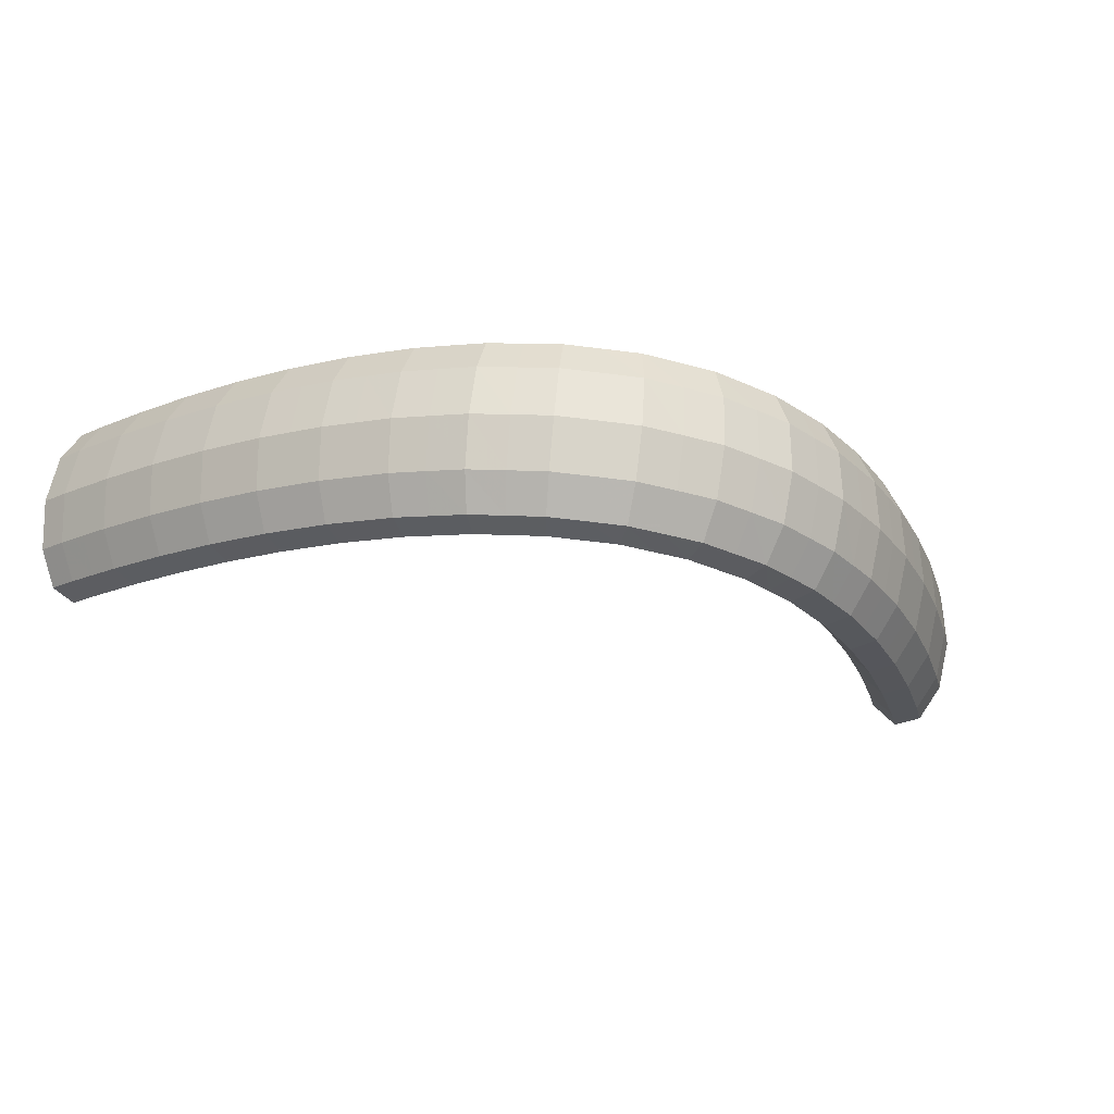
<metadata>
{"format":"obj","ext":"obj","renderer":"f3d","projection":"perspective","resolution":1024,"background":"white","views":[{"elev":-29.4,"azim":141.9,"up":"+Y"}]}
</metadata>
<code>
g tube1
v 174.1 171.8 116.5
v 174 171.6 116.5
v 173.8 171.4 116.6
v 173.5 171.4 116.6
v 173.2 171.5 116.7
v 173.1 171.7 116.6
v 173.1 172 116.6
v 173.3 172.2 116.5
v 173.5 172.3 116.5
v 173.8 172.3 116.4
v 174 172.1 116.4
v 174.1 171.8 116.5
v 175.8 171.5 114.4
v 175.4 168.8 114.9
v 174.3 167.1 115.3
v 172.9 166.7 115.6
v 171.7 167.9 115.6
v 170.9 170.3 115.4
v 170.9 173 114.9
v 171.7 175.4 114.5
v 173 176.5 114.1
v 174.4 176 113.9
v 175.4 174.2 114.1
v 175.8 171.5 114.4
v 175.5 171.2 112.6
v 175.1 168.6 113.1
v 174 166.8 113.6
v 172.6 166.4 113.9
v 171.4 167.6 113.9
v 170.7 170 113.7
v 170.7 172.8 113.2
v 171.4 175.1 112.7
v 172.7 176.2 112.3
v 174.1 175.8 112.2
v 175.1 173.9 112.3
v 175.5 171.2 112.6
v 175.2 170.9 110.8
v 174.7 168.3 111.3
v 173.7 166.5 111.8
v 172.3 166.2 112.1
v 171.1 167.4 112.2
v 170.3 169.7 111.9
v 170.4 172.5 111.5
v 171.1 174.8 111
v 172.4 175.9 110.6
v 173.8 175.5 110.4
v 174.8 173.6 110.5
v 175.2 170.9 110.8
v 174.8 170.7 109.1
v 174.4 168 109.6
v 173.3 166.2 110
v 172 165.9 110.4
v 170.7 167.1 110.5
v 170 169.5 110.2
v 170 172.3 109.8
v 170.8 174.6 109.3
v 172.1 175.7 108.9
v 173.4 175.2 108.6
v 174.5 173.4 108.7
v 174.8 170.7 109.1
v 174.4 170.4 107.3
v 174 167.7 107.8
v 173 166 108.3
v 171.6 165.6 108.7
v 170.3 166.8 108.8
v 169.6 169.2 108.6
v 169.6 172 108.1
v 170.4 174.3 107.6
v 171.7 175.4 107.1
v 173 175 106.9
v 174 173.1 107
v 174.4 170.4 107.3
v 174 170.1 105.5
v 173.6 167.5 106
v 172.6 165.7 106.5
v 171.2 165.4 106.9
v 170 166.6 107.1
v 169.2 169 106.9
v 169.3 171.7 106.4
v 170 174 105.9
v 171.3 175.1 105.4
v 172.6 174.7 105.1
v 173.6 172.8 105.2
v 174 170.1 105.5
v 173.5 169.9 103.7
v 173.1 167.2 104.2
v 172.1 165.4 104.8
v 170.7 165.1 105.2
v 169.5 166.3 105.4
v 168.8 168.7 105.2
v 168.8 171.5 104.8
v 169.6 173.8 104.2
v 170.8 174.9 103.7
v 172.1 174.4 103.4
v 173.2 172.5 103.4
v 173.5 169.9 103.7
v 173 169.6 102
v 172.6 166.9 102.5
v 171.6 165.2 103.1
v 170.3 164.8 103.5
v 169 166.1 103.7
v 168.3 168.4 103.6
v 168.4 171.2 103.1
v 169.1 173.5 102.6
v 170.3 174.6 102
v 171.7 174.1 101.7
v 172.7 172.3 101.6
v 173 169.6 102
v 172.4 169.3 100.2
v 172 166.7 100.7
v 171 164.9 101.4
v 169.7 164.6 101.9
v 168.5 165.8 102.1
v 167.8 168.2 101.9
v 167.8 171 101.5
v 168.5 173.3 100.9
v 169.8 174.4 100.3
v 171.1 173.9 99.96
v 172.1 172 99.91
v 172.4 169.3 100.2
v 171.8 169 98.44
v 171.4 166.4 98.99
v 170.4 164.6 99.64
v 169.1 164.3 100.2
v 167.9 165.6 100.4
v 167.2 167.9 100.3
v 167.3 170.7 99.91
v 168 173 99.28
v 169.2 174.1 98.66
v 170.5 173.6 98.24
v 171.5 171.7 98.16
v 171.8 169 98.44
v 171.1 168.8 96.72
v 170.7 166.1 97.28
v 169.7 164.4 97.97
v 168.4 164.1 98.56
v 167.3 165.3 98.86
v 166.6 167.7 98.78
v 166.6 170.5 98.35
v 167.3 172.8 97.7
v 168.5 173.9 97.03
v 169.8 173.4 96.57
v 170.8 171.5 96.45
v 171.1 168.8 96.72
v 170.4 168.5 94.97
v 170 165.9 95.56
v 169 164.1 96.29
v 167.8 163.8 96.93
v 166.6 165.1 97.29
v 165.9 167.5 97.24
v 166 170.3 96.81
v 166.7 172.5 96.13
v 167.8 173.6 95.41
v 169.1 173.1 94.89
v 170.1 171.2 94.72
v 170.4 168.5 94.97
v 169.5 168.3 93.3
v 169.1 165.6 93.9
v 168.2 163.9 94.67
v 166.9 163.6 95.38
v 165.8 164.9 95.79
v 165.2 167.3 95.77
v 165.2 170 95.34
v 165.9 172.3 94.62
v 167 173.4 93.85
v 168.2 172.9 93.27
v 169.2 171 93.07
v 169.5 168.3 93.3
v 168.6 168 91.6
v 168.2 165.4 92.22
v 167.3 163.6 93.05
v 166.1 163.4 93.83
v 165 164.6 94.3
v 164.4 167 94.33
v 164.4 169.8 93.9
v 165.1 172.1 93.14
v 166.2 173.1 92.3
v 167.4 172.6 91.65
v 168.3 170.7 91.39
v 168.6 168 91.6
v 167.5 167.8 90.02
v 167.1 165.1 90.66
v 166.2 163.4 91.54
v 165.1 163.1 92.39
v 164.1 164.4 92.93
v 163.4 166.8 93
v 163.5 169.6 92.56
v 164.1 171.9 91.77
v 165.2 172.9 90.87
v 166.3 172.4 90.14
v 167.2 170.5 89.82
v 167.5 167.8 90.02
v 166.3 167.5 88.4
v 166 164.9 89.06
v 165.2 163.2 90.02
v 164.1 162.9 90.96
v 163.1 164.2 91.59
v 162.5 166.6 91.7
v 162.6 169.4 91.27
v 163.2 171.7 90.42
v 164.2 172.7 89.44
v 165.2 172.2 88.62
v 166 170.2 88.23
v 166.3 167.5 88.4
v 164.9 167.3 86.98
v 164.6 164.7 87.67
v 163.8 163 88.69
v 162.8 162.7 89.71
v 161.9 164 90.42
v 161.4 166.5 90.58
v 161.4 169.3 90.15
v 162 171.5 89.26
v 162.9 172.5 88.19
v 163.9 172 87.29
v 164.7 170 86.84
v 164.9 167.3 86.98
v 163.5 167.1 85.53
v 163.2 164.5 86.25
v 162.5 162.8 87.35
v 161.6 162.6 88.48
v 160.8 163.9 89.27
v 160.4 166.3 89.49
v 160.4 169.1 89.06
v 160.9 171.3 88.11
v 161.7 172.3 86.95
v 162.6 171.8 85.95
v 163.2 169.8 85.42
v 163.5 167.1 85.53
v 161.7 166.9 84.41
v 161.5 164.3 85.15
v 160.9 162.6 86.32
v 160.2 162.4 87.53
v 159.5 163.8 88.41
v 159.1 166.2 88.68
v 159.1 169 88.25
v 159.5 171.2 87.25
v 160.2 172.2 86.01
v 161 171.6 84.92
v 161.6 169.7 84.32
v 161.7 166.9 84.41
v 160 166.8 83.29
v 159.8 164.2 84.05
v 159.3 162.5 85.29
v 158.7 162.3 86.59
v 158.1 163.6 87.55
v 157.8 166.1 87.86
v 157.9 168.9 87.43
v 158.2 171.1 86.39
v 158.8 172.1 85.07
v 159.4 171.5 83.89
v 159.8 169.5 83.22
v 160 166.8 83.29
v 158 166.7 82.61
v 157.8 164.1 83.4
v 157.5 162.4 84.68
v 157 162.2 86.05
v 156.6 163.6 87.07
v 156.4 166 87.42
v 156.4 168.8 86.98
v 156.7 171 85.9
v 157.1 172 84.52
v 157.5 171.4 83.28
v 157.9 169.4 82.56
v 158 166.7 82.61
v 156 166.6 81.97
v 155.9 164 82.77
v 155.6 162.3 84.08
v 155.4 162.2 85.5
v 155.1 163.5 86.56
v 155 166 86.93
v 155 168.7 86.5
v 155.2 171 85.4
v 155.5 171.9 83.98
v 155.7 171.3 82.69
v 155.9 169.3 81.94
v 156 166.6 81.97
v 153.9 166.6 81.8
v 153.8 164 82.61
v 153.7 162.3 83.94
v 153.6 162.1 85.38
v 153.6 163.5 86.46
v 153.5 166 86.85
v 153.5 168.7 86.42
v 153.6 171 85.3
v 153.7 171.9 83.86
v 153.8 171.3 82.54
v 153.9 169.3 81.78
v 153.9 166.6 81.8
v 151.8 166.6 81.67
v 151.8 164 82.48
v 151.8 162.3 83.82
v 151.9 162.1 85.26
v 151.9 163.5 86.34
v 152 166 86.73
v 152 168.7 86.3
v 152 171 85.18
v 152 171.9 83.73
v 151.9 171.3 82.42
v 151.9 169.3 81.65
v 151.8 166.6 81.67
v 149.8 166.7 81.94
v 149.8 164 82.75
v 150 162.4 84.07
v 150.1 162.2 85.5
v 150.3 163.5 86.57
v 150.5 166 86.95
v 150.5 168.8 86.52
v 150.4 171 85.41
v 150.2 172 83.98
v 150 171.4 82.67
v 149.9 169.4 81.91
v 149.8 166.7 81.94
v 147.8 166.7 82.22
v 147.9 164.1 83.02
v 148.1 162.4 84.33
v 148.4 162.2 85.74
v 148.7 163.6 86.79
v 148.9 166 87.16
v 148.9 168.8 86.73
v 148.7 171.1 85.63
v 148.5 172 84.22
v 148.2 171.4 82.93
v 147.9 169.4 82.19
v 147.8 166.7 82.22
v 145.9 166.8 82.79
v 146 164.2 83.58
v 146.3 162.5 84.87
v 146.7 162.3 86.25
v 147.1 163.7 87.28
v 147.3 166.1 87.64
v 147.4 168.9 87.2
v 147.2 171.1 86.12
v 146.8 172.1 84.73
v 146.4 171.5 83.47
v 146.1 169.5 82.75
v 145.9 166.8 82.79
v 144.1 166.9 83.36
v 144.2 164.3 84.14
v 144.5 162.6 85.41
v 145 162.4 86.76
v 145.5 163.8 87.77
v 145.8 166.2 88.11
v 145.8 169 87.68
v 145.5 171.2 86.61
v 145.1 172.2 85.24
v 144.6 171.6 84.01
v 144.2 169.6 83.31
v 144.1 166.9 83.36
v 142.3 167.1 84.13
v 142.4 164.4 84.9
v 142.8 162.8 86.15
v 143.4 162.6 87.47
v 143.9 163.9 88.45
v 144.2 166.3 88.77
v 144.3 169.1 88.34
v 144 171.4 87.29
v 143.5 172.3 85.95
v 142.9 171.7 84.75
v 142.5 169.8 84.07
v 142.3 167.1 84.13
v 140.5 167.2 84.88
v 140.7 164.6 85.65
v 141.2 162.9 86.88
v 141.8 162.7 88.18
v 142.3 164 89.13
v 142.7 166.5 89.44
v 142.7 169.2 89.01
v 142.4 171.5 87.97
v 141.8 172.5 86.65
v 141.2 171.9 85.48
v 140.7 169.9 84.82
v 140.5 167.2 84.88
v 138.9 167.3 85.79
v 139 164.7 86.55
v 139.5 163 87.75
v 140.2 162.8 89.02
v 140.8 164.1 89.95
v 141.2 166.6 90.25
v 141.2 169.4 89.81
v 140.9 171.6 88.79
v 140.3 172.6 87.5
v 139.6 172 86.35
v 139.1 170.1 85.72
v 138.9 167.3 85.79
v 137.2 167.5 86.68
v 137.4 164.9 87.44
v 137.9 163.2 88.63
v 138.6 163 89.87
v 139.3 164.3 90.78
v 139.7 166.7 91.06
v 139.7 169.5 90.63
v 139.4 171.8 89.62
v 138.7 172.7 88.35
v 138 172.2 87.23
v 137.4 170.2 86.61
v 137.2 167.5 86.68
v 135.6 167.7 87.69
v 135.8 165 88.43
v 136.4 163.3 89.6
v 137.1 163.1 90.82
v 137.9 164.4 91.71
v 138.3 166.9 91.98
v 138.3 169.7 91.54
v 137.9 171.9 90.55
v 137.2 172.9 89.3
v 136.5 172.3 88.2
v 135.9 170.4 87.6
v 135.6 167.7 87.69
v 134.1 167.8 88.68
v 134.3 165.2 89.42
v 134.9 163.5 90.57
v 135.6 163.3 91.77
v 136.4 164.6 92.64
v 136.8 167 92.9
v 136.8 169.8 92.47
v 136.4 172.1 91.48
v 135.7 173.1 90.25
v 134.9 172.5 89.17
v 134.3 170.5 88.59
v 134.1 167.8 88.68
v 132.6 168 89.75
v 132.8 165.4 90.49
v 133.4 163.7 91.63
v 134.2 163.5 92.81
v 135 164.8 93.65
v 135.4 167.2 93.9
v 135.4 170 93.47
v 135 172.2 92.49
v 134.3 173.2 91.28
v 133.5 172.7 90.23
v 132.8 170.7 89.66
v 132.6 168 89.75
v 131.1 168.2 90.82
v 131.3 165.6 91.55
v 131.9 163.9 92.67
v 132.7 163.6 93.84
v 133.5 164.9 94.67
v 134 167.4 94.9
v 134 170.2 94.47
v 133.6 172.4 93.51
v 132.8 173.4 92.31
v 132 172.9 91.27
v 131.3 170.9 90.72
v 131.1 168.2 90.82
v 129.6 168.4 91.95
v 129.8 165.7 92.68
v 130.5 164 93.79
v 131.3 163.8 94.93
v 132.1 165.1 95.74
v 132.6 167.5 95.97
v 132.7 170.3 95.54
v 132.2 172.6 94.58
v 131.4 173.6 93.41
v 130.6 173 92.39
v 129.9 171.1 91.84
v 129.6 168.4 91.95
v 129.4 168.8 94.6
v 129.5 168.5 94.7
v 129.6 168.4 94.9
v 129.8 168.4 95.12
v 130 168.5 95.3
v 130.1 168.8 95.38
v 130.1 169 95.34
v 130 169.3 95.19
v 129.8 169.3 94.97
v 129.6 169.3 94.76
v 129.5 169.1 94.62
v 129.4 168.8 94.6
f 1 2 14
f 14 13 1
f 2 3 15
f 15 14 2
f 3 4 16
f 16 15 3
f 4 5 17
f 17 16 4
f 5 6 18
f 18 17 5
f 6 7 19
f 19 18 6
f 7 8 20
f 20 19 7
f 8 9 21
f 21 20 8
f 9 10 22
f 22 21 9
f 10 11 23
f 23 22 10
f 11 12 24
f 24 23 11
f 13 14 26
f 26 25 13
f 14 15 27
f 27 26 14
f 15 16 28
f 28 27 15
f 16 17 29
f 29 28 16
f 17 18 30
f 30 29 17
f 18 19 31
f 31 30 18
f 19 20 32
f 32 31 19
f 20 21 33
f 33 32 20
f 21 22 34
f 34 33 21
f 22 23 35
f 35 34 22
f 23 24 36
f 36 35 23
f 25 26 38
f 38 37 25
f 26 27 39
f 39 38 26
f 27 28 40
f 40 39 27
f 28 29 41
f 41 40 28
f 29 30 42
f 42 41 29
f 30 31 43
f 43 42 30
f 31 32 44
f 44 43 31
f 32 33 45
f 45 44 32
f 33 34 46
f 46 45 33
f 34 35 47
f 47 46 34
f 35 36 48
f 48 47 35
f 37 38 50
f 50 49 37
f 38 39 51
f 51 50 38
f 39 40 52
f 52 51 39
f 40 41 53
f 53 52 40
f 41 42 54
f 54 53 41
f 42 43 55
f 55 54 42
f 43 44 56
f 56 55 43
f 44 45 57
f 57 56 44
f 45 46 58
f 58 57 45
f 46 47 59
f 59 58 46
f 47 48 60
f 60 59 47
f 49 50 62
f 62 61 49
f 50 51 63
f 63 62 50
f 51 52 64
f 64 63 51
f 52 53 65
f 65 64 52
f 53 54 66
f 66 65 53
f 54 55 67
f 67 66 54
f 55 56 68
f 68 67 55
f 56 57 69
f 69 68 56
f 57 58 70
f 70 69 57
f 58 59 71
f 71 70 58
f 59 60 72
f 72 71 59
f 61 62 74
f 74 73 61
f 62 63 75
f 75 74 62
f 63 64 76
f 76 75 63
f 64 65 77
f 77 76 64
f 65 66 78
f 78 77 65
f 66 67 79
f 79 78 66
f 67 68 80
f 80 79 67
f 68 69 81
f 81 80 68
f 69 70 82
f 82 81 69
f 70 71 83
f 83 82 70
f 71 72 84
f 84 83 71
f 73 74 86
f 86 85 73
f 74 75 87
f 87 86 74
f 75 76 88
f 88 87 75
f 76 77 89
f 89 88 76
f 77 78 90
f 90 89 77
f 78 79 91
f 91 90 78
f 79 80 92
f 92 91 79
f 80 81 93
f 93 92 80
f 81 82 94
f 94 93 81
f 82 83 95
f 95 94 82
f 83 84 96
f 96 95 83
f 85 86 98
f 98 97 85
f 86 87 99
f 99 98 86
f 87 88 100
f 100 99 87
f 88 89 101
f 101 100 88
f 89 90 102
f 102 101 89
f 90 91 103
f 103 102 90
f 91 92 104
f 104 103 91
f 92 93 105
f 105 104 92
f 93 94 106
f 106 105 93
f 94 95 107
f 107 106 94
f 95 96 108
f 108 107 95
f 97 98 110
f 110 109 97
f 98 99 111
f 111 110 98
f 99 100 112
f 112 111 99
f 100 101 113
f 113 112 100
f 101 102 114
f 114 113 101
f 102 103 115
f 115 114 102
f 103 104 116
f 116 115 103
f 104 105 117
f 117 116 104
f 105 106 118
f 118 117 105
f 106 107 119
f 119 118 106
f 107 108 120
f 120 119 107
f 109 110 122
f 122 121 109
f 110 111 123
f 123 122 110
f 111 112 124
f 124 123 111
f 112 113 125
f 125 124 112
f 113 114 126
f 126 125 113
f 114 115 127
f 127 126 114
f 115 116 128
f 128 127 115
f 116 117 129
f 129 128 116
f 117 118 130
f 130 129 117
f 118 119 131
f 131 130 118
f 119 120 132
f 132 131 119
f 121 122 134
f 134 133 121
f 122 123 135
f 135 134 122
f 123 124 136
f 136 135 123
f 124 125 137
f 137 136 124
f 125 126 138
f 138 137 125
f 126 127 139
f 139 138 126
f 127 128 140
f 140 139 127
f 128 129 141
f 141 140 128
f 129 130 142
f 142 141 129
f 130 131 143
f 143 142 130
f 131 132 144
f 144 143 131
f 133 134 146
f 146 145 133
f 134 135 147
f 147 146 134
f 135 136 148
f 148 147 135
f 136 137 149
f 149 148 136
f 137 138 150
f 150 149 137
f 138 139 151
f 151 150 138
f 139 140 152
f 152 151 139
f 140 141 153
f 153 152 140
f 141 142 154
f 154 153 141
f 142 143 155
f 155 154 142
f 143 144 156
f 156 155 143
f 145 146 158
f 158 157 145
f 146 147 159
f 159 158 146
f 147 148 160
f 160 159 147
f 148 149 161
f 161 160 148
f 149 150 162
f 162 161 149
f 150 151 163
f 163 162 150
f 151 152 164
f 164 163 151
f 152 153 165
f 165 164 152
f 153 154 166
f 166 165 153
f 154 155 167
f 167 166 154
f 155 156 168
f 168 167 155
f 157 158 170
f 170 169 157
f 158 159 171
f 171 170 158
f 159 160 172
f 172 171 159
f 160 161 173
f 173 172 160
f 161 162 174
f 174 173 161
f 162 163 175
f 175 174 162
f 163 164 176
f 176 175 163
f 164 165 177
f 177 176 164
f 165 166 178
f 178 177 165
f 166 167 179
f 179 178 166
f 167 168 180
f 180 179 167
f 169 170 182
f 182 181 169
f 170 171 183
f 183 182 170
f 171 172 184
f 184 183 171
f 172 173 185
f 185 184 172
f 173 174 186
f 186 185 173
f 174 175 187
f 187 186 174
f 175 176 188
f 188 187 175
f 176 177 189
f 189 188 176
f 177 178 190
f 190 189 177
f 178 179 191
f 191 190 178
f 179 180 192
f 192 191 179
f 181 182 194
f 194 193 181
f 182 183 195
f 195 194 182
f 183 184 196
f 196 195 183
f 184 185 197
f 197 196 184
f 185 186 198
f 198 197 185
f 186 187 199
f 199 198 186
f 187 188 200
f 200 199 187
f 188 189 201
f 201 200 188
f 189 190 202
f 202 201 189
f 190 191 203
f 203 202 190
f 191 192 204
f 204 203 191
f 193 194 206
f 206 205 193
f 194 195 207
f 207 206 194
f 195 196 208
f 208 207 195
f 196 197 209
f 209 208 196
f 197 198 210
f 210 209 197
f 198 199 211
f 211 210 198
f 199 200 212
f 212 211 199
f 200 201 213
f 213 212 200
f 201 202 214
f 214 213 201
f 202 203 215
f 215 214 202
f 203 204 216
f 216 215 203
f 205 206 218
f 218 217 205
f 206 207 219
f 219 218 206
f 207 208 220
f 220 219 207
f 208 209 221
f 221 220 208
f 209 210 222
f 222 221 209
f 210 211 223
f 223 222 210
f 211 212 224
f 224 223 211
f 212 213 225
f 225 224 212
f 213 214 226
f 226 225 213
f 214 215 227
f 227 226 214
f 215 216 228
f 228 227 215
f 217 218 230
f 230 229 217
f 218 219 231
f 231 230 218
f 219 220 232
f 232 231 219
f 220 221 233
f 233 232 220
f 221 222 234
f 234 233 221
f 222 223 235
f 235 234 222
f 223 224 236
f 236 235 223
f 224 225 237
f 237 236 224
f 225 226 238
f 238 237 225
f 226 227 239
f 239 238 226
f 227 228 240
f 240 239 227
f 229 230 242
f 242 241 229
f 230 231 243
f 243 242 230
f 231 232 244
f 244 243 231
f 232 233 245
f 245 244 232
f 233 234 246
f 246 245 233
f 234 235 247
f 247 246 234
f 235 236 248
f 248 247 235
f 236 237 249
f 249 248 236
f 237 238 250
f 250 249 237
f 238 239 251
f 251 250 238
f 239 240 252
f 252 251 239
f 241 242 254
f 254 253 241
f 242 243 255
f 255 254 242
f 243 244 256
f 256 255 243
f 244 245 257
f 257 256 244
f 245 246 258
f 258 257 245
f 246 247 259
f 259 258 246
f 247 248 260
f 260 259 247
f 248 249 261
f 261 260 248
f 249 250 262
f 262 261 249
f 250 251 263
f 263 262 250
f 251 252 264
f 264 263 251
f 253 254 266
f 266 265 253
f 254 255 267
f 267 266 254
f 255 256 268
f 268 267 255
f 256 257 269
f 269 268 256
f 257 258 270
f 270 269 257
f 258 259 271
f 271 270 258
f 259 260 272
f 272 271 259
f 260 261 273
f 273 272 260
f 261 262 274
f 274 273 261
f 262 263 275
f 275 274 262
f 263 264 276
f 276 275 263
f 265 266 278
f 278 277 265
f 266 267 279
f 279 278 266
f 267 268 280
f 280 279 267
f 268 269 281
f 281 280 268
f 269 270 282
f 282 281 269
f 270 271 283
f 283 282 270
f 271 272 284
f 284 283 271
f 272 273 285
f 285 284 272
f 273 274 286
f 286 285 273
f 274 275 287
f 287 286 274
f 275 276 288
f 288 287 275
f 277 278 290
f 290 289 277
f 278 279 291
f 291 290 278
f 279 280 292
f 292 291 279
f 280 281 293
f 293 292 280
f 281 282 294
f 294 293 281
f 282 283 295
f 295 294 282
f 283 284 296
f 296 295 283
f 284 285 297
f 297 296 284
f 285 286 298
f 298 297 285
f 286 287 299
f 299 298 286
f 287 288 300
f 300 299 287
f 289 290 302
f 302 301 289
f 290 291 303
f 303 302 290
f 291 292 304
f 304 303 291
f 292 293 305
f 305 304 292
f 293 294 306
f 306 305 293
f 294 295 307
f 307 306 294
f 295 296 308
f 308 307 295
f 296 297 309
f 309 308 296
f 297 298 310
f 310 309 297
f 298 299 311
f 311 310 298
f 299 300 312
f 312 311 299
f 301 302 314
f 314 313 301
f 302 303 315
f 315 314 302
f 303 304 316
f 316 315 303
f 304 305 317
f 317 316 304
f 305 306 318
f 318 317 305
f 306 307 319
f 319 318 306
f 307 308 320
f 320 319 307
f 308 309 321
f 321 320 308
f 309 310 322
f 322 321 309
f 310 311 323
f 323 322 310
f 311 312 324
f 324 323 311
f 313 314 326
f 326 325 313
f 314 315 327
f 327 326 314
f 315 316 328
f 328 327 315
f 316 317 329
f 329 328 316
f 317 318 330
f 330 329 317
f 318 319 331
f 331 330 318
f 319 320 332
f 332 331 319
f 320 321 333
f 333 332 320
f 321 322 334
f 334 333 321
f 322 323 335
f 335 334 322
f 323 324 336
f 336 335 323
f 325 326 338
f 338 337 325
f 326 327 339
f 339 338 326
f 327 328 340
f 340 339 327
f 328 329 341
f 341 340 328
f 329 330 342
f 342 341 329
f 330 331 343
f 343 342 330
f 331 332 344
f 344 343 331
f 332 333 345
f 345 344 332
f 333 334 346
f 346 345 333
f 334 335 347
f 347 346 334
f 335 336 348
f 348 347 335
f 337 338 350
f 350 349 337
f 338 339 351
f 351 350 338
f 339 340 352
f 352 351 339
f 340 341 353
f 353 352 340
f 341 342 354
f 354 353 341
f 342 343 355
f 355 354 342
f 343 344 356
f 356 355 343
f 344 345 357
f 357 356 344
f 345 346 358
f 358 357 345
f 346 347 359
f 359 358 346
f 347 348 360
f 360 359 347
f 349 350 362
f 362 361 349
f 350 351 363
f 363 362 350
f 351 352 364
f 364 363 351
f 352 353 365
f 365 364 352
f 353 354 366
f 366 365 353
f 354 355 367
f 367 366 354
f 355 356 368
f 368 367 355
f 356 357 369
f 369 368 356
f 357 358 370
f 370 369 357
f 358 359 371
f 371 370 358
f 359 360 372
f 372 371 359
f 361 362 374
f 374 373 361
f 362 363 375
f 375 374 362
f 363 364 376
f 376 375 363
f 364 365 377
f 377 376 364
f 365 366 378
f 378 377 365
f 366 367 379
f 379 378 366
f 367 368 380
f 380 379 367
f 368 369 381
f 381 380 368
f 369 370 382
f 382 381 369
f 370 371 383
f 383 382 370
f 371 372 384
f 384 383 371
f 373 374 386
f 386 385 373
f 374 375 387
f 387 386 374
f 375 376 388
f 388 387 375
f 376 377 389
f 389 388 376
f 377 378 390
f 390 389 377
f 378 379 391
f 391 390 378
f 379 380 392
f 392 391 379
f 380 381 393
f 393 392 380
f 381 382 394
f 394 393 381
f 382 383 395
f 395 394 382
f 383 384 396
f 396 395 383
f 385 386 398
f 398 397 385
f 386 387 399
f 399 398 386
f 387 388 400
f 400 399 387
f 388 389 401
f 401 400 388
f 389 390 402
f 402 401 389
f 390 391 403
f 403 402 390
f 391 392 404
f 404 403 391
f 392 393 405
f 405 404 392
f 393 394 406
f 406 405 393
f 394 395 407
f 407 406 394
f 395 396 408
f 408 407 395
f 397 398 410
f 410 409 397
f 398 399 411
f 411 410 398
f 399 400 412
f 412 411 399
f 400 401 413
f 413 412 400
f 401 402 414
f 414 413 401
f 402 403 415
f 415 414 402
f 403 404 416
f 416 415 403
f 404 405 417
f 417 416 404
f 405 406 418
f 418 417 405
f 406 407 419
f 419 418 406
f 407 408 420
f 420 419 407
f 409 410 422
f 422 421 409
f 410 411 423
f 423 422 410
f 411 412 424
f 424 423 411
f 412 413 425
f 425 424 412
f 413 414 426
f 426 425 413
f 414 415 427
f 427 426 414
f 415 416 428
f 428 427 415
f 416 417 429
f 429 428 416
f 417 418 430
f 430 429 417
f 418 419 431
f 431 430 418
f 419 420 432
f 432 431 419
f 421 422 434
f 434 433 421
f 422 423 435
f 435 434 422
f 423 424 436
f 436 435 423
f 424 425 437
f 437 436 424
f 425 426 438
f 438 437 425
f 426 427 439
f 439 438 426
f 427 428 440
f 440 439 427
f 428 429 441
f 441 440 428
f 429 430 442
f 442 441 429
f 430 431 443
f 443 442 430
f 431 432 444
f 444 443 431
f 433 434 446
f 446 445 433
f 434 435 447
f 447 446 434
f 435 436 448
f 448 447 435
f 436 437 449
f 449 448 436
f 437 438 450
f 450 449 437
f 438 439 451
f 451 450 438
f 439 440 452
f 452 451 439
f 440 441 453
f 453 452 440
f 441 442 454
f 454 453 441
f 442 443 455
f 455 454 442
f 443 444 456
f 456 455 443
f 445 446 458
f 458 457 445
f 446 447 459
f 459 458 446
f 447 448 460
f 460 459 447
f 448 449 461
f 461 460 448
f 449 450 462
f 462 461 449
f 450 451 463
f 463 462 450
f 451 452 464
f 464 463 451
f 452 453 465
f 465 464 452
f 453 454 466
f 466 465 453
f 454 455 467
f 467 466 454
f 455 456 468
f 468 467 455
g

</code>
